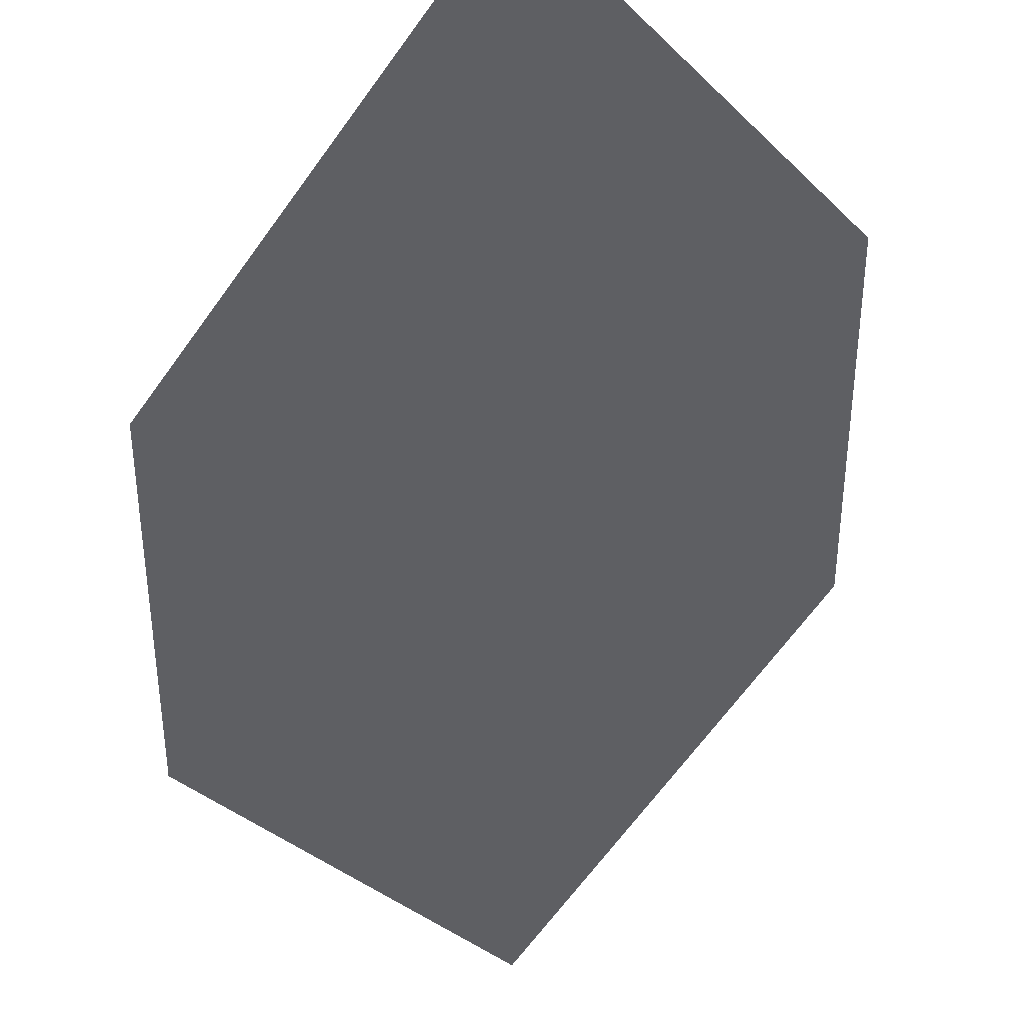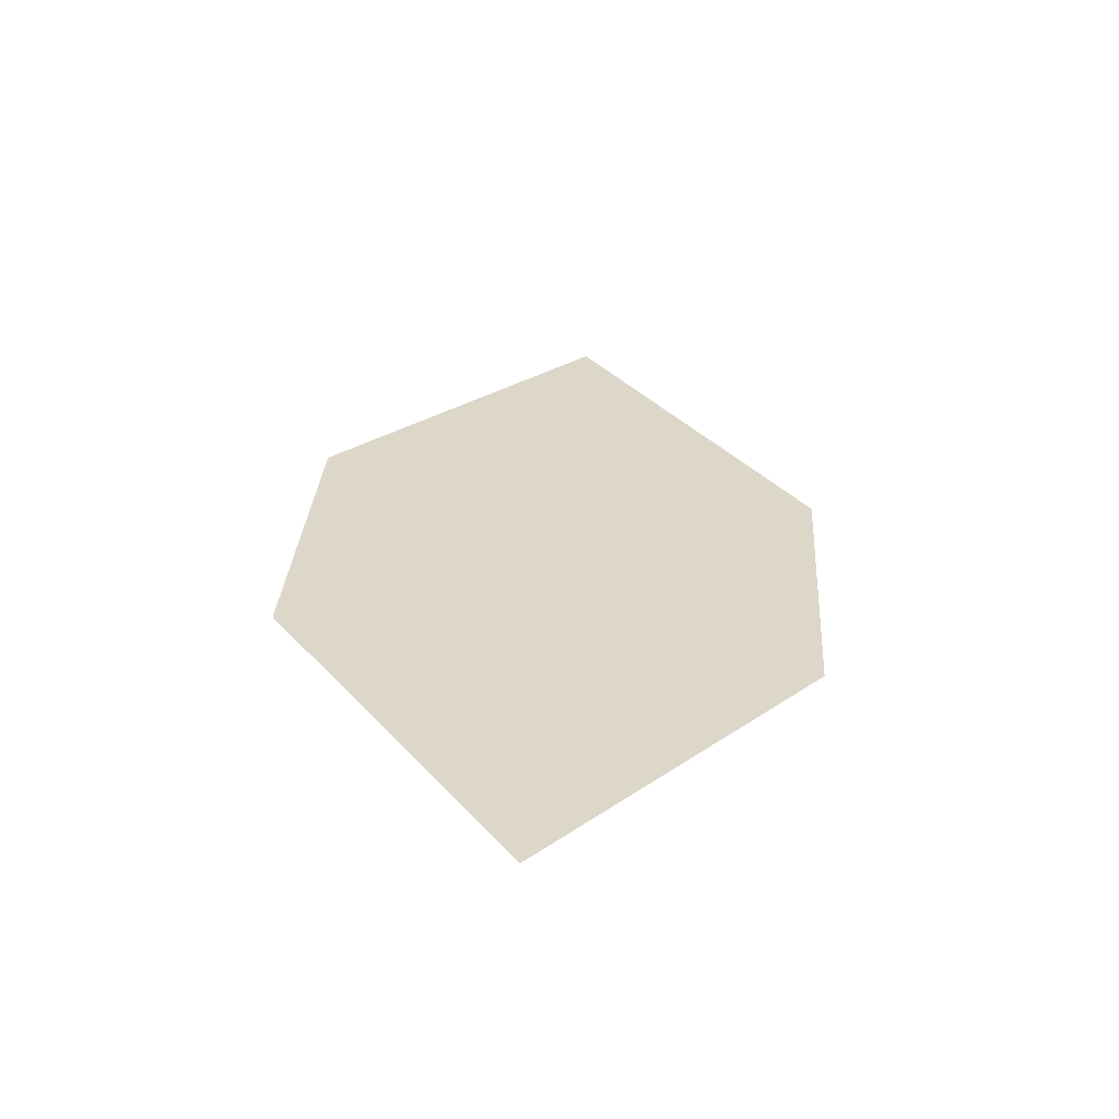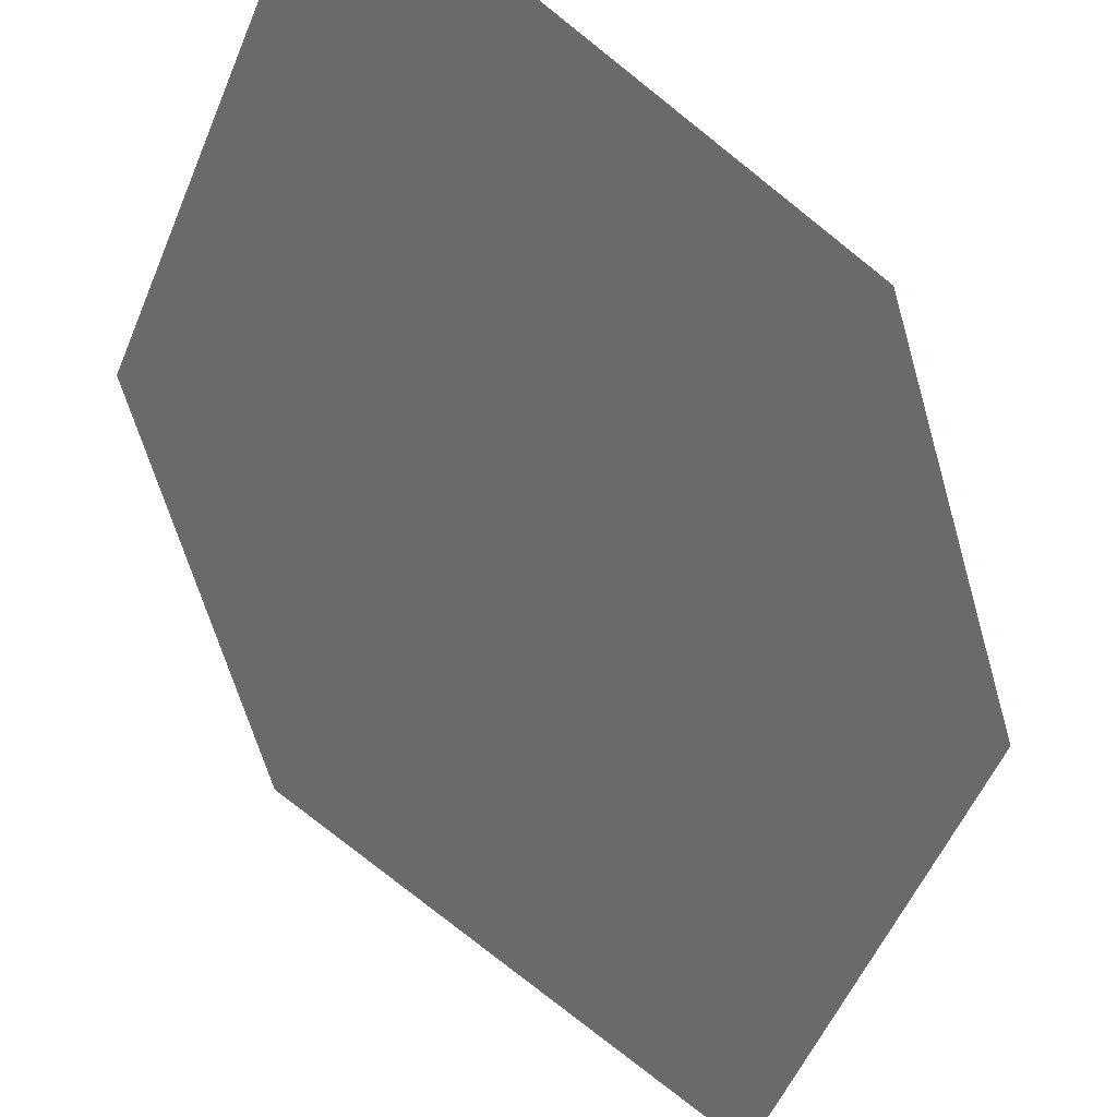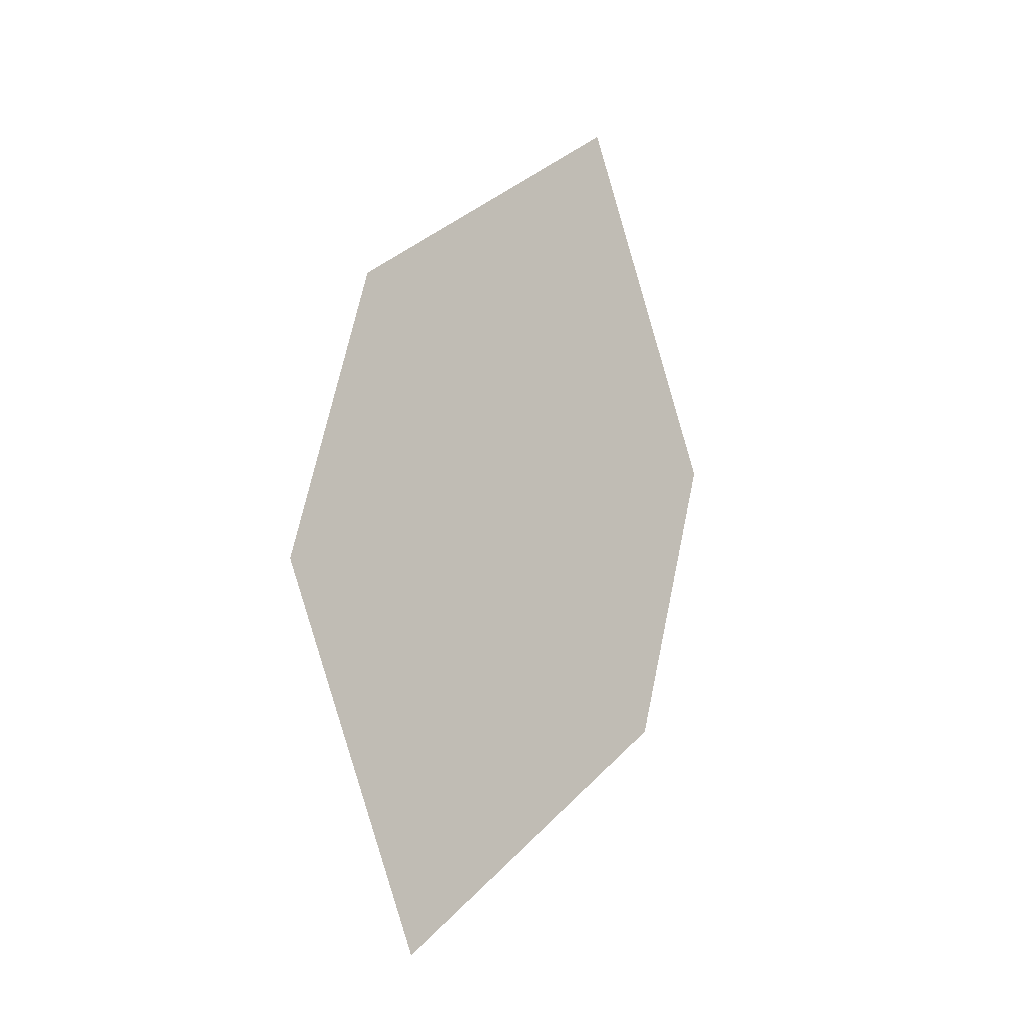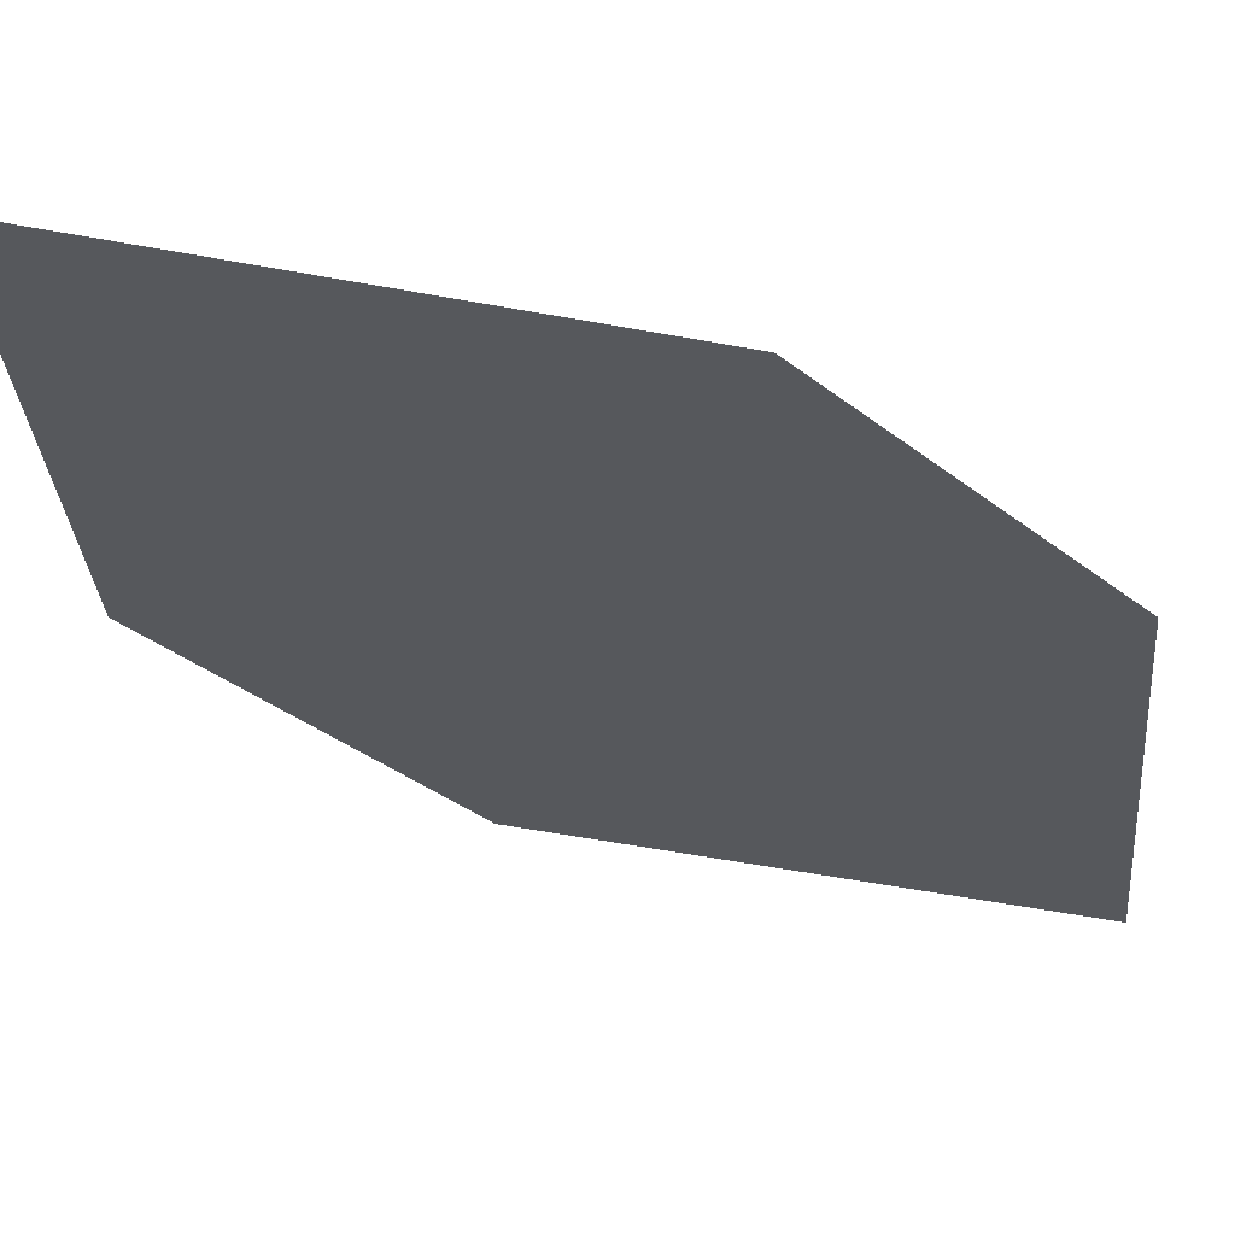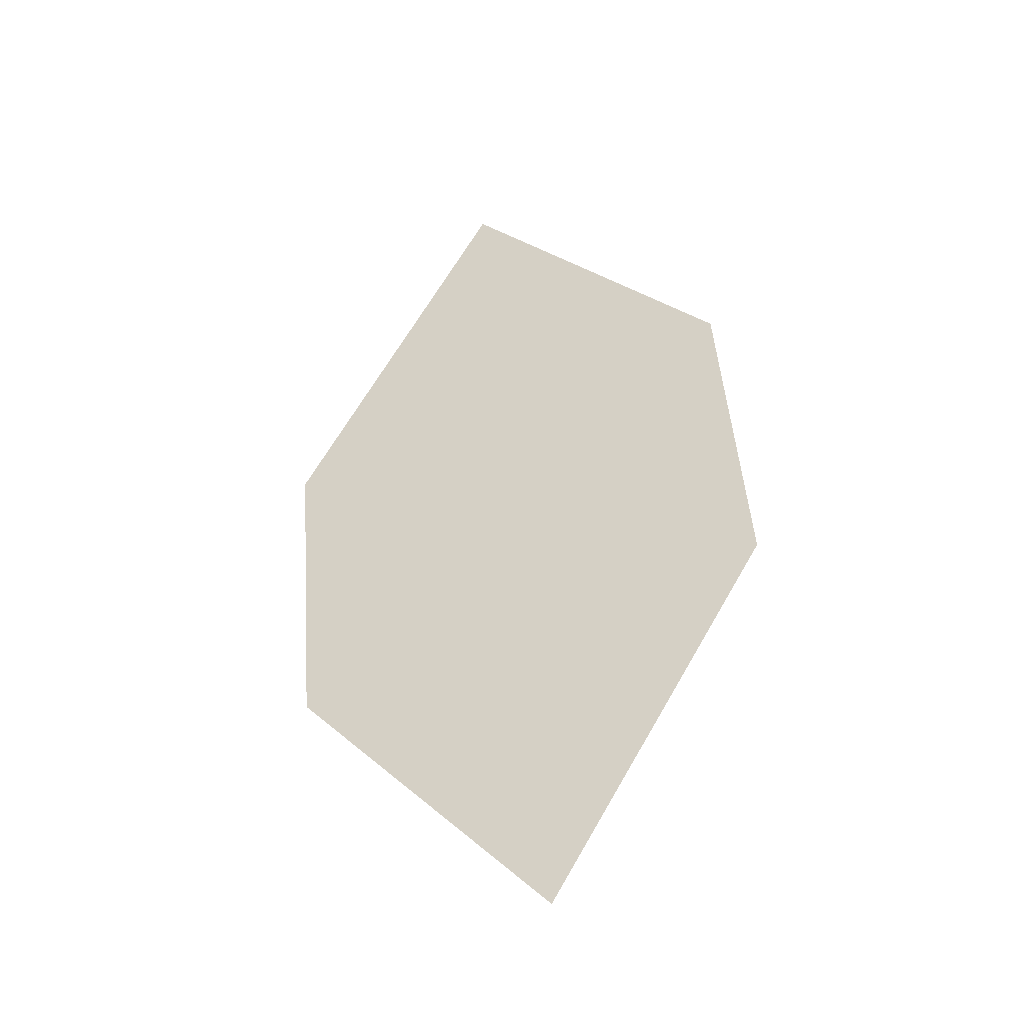
<metadata>
{"format":"obj","ext":"obj","renderer":"f3d","projection":"perspective","resolution":1024,"background":"white","views":[{"elev":-32.9,"azim":-3.2,"up":"+Z"},{"elev":-74.5,"azim":153.3,"up":"+Y"},{"elev":-76.2,"azim":-167.0,"up":"+Z"},{"elev":-30.9,"azim":114.5,"up":"+Y"},{"elev":-53.5,"azim":-138.8,"up":"+Z"},{"elev":-56.2,"azim":-175.1,"up":"+Y"}]}
</metadata>
<code>
o leaves.196
v 0.1489 0.2835 1.651
v 0.1687 0.2566 1.667
v 0.126 0.2547 1.65
v 0.1442 0.1999 1.673
v 0.1244 0.2268 1.658
v 0.1672 0.2287 1.674
f 1 4 6 2
f 1 3 5 4

</code>
